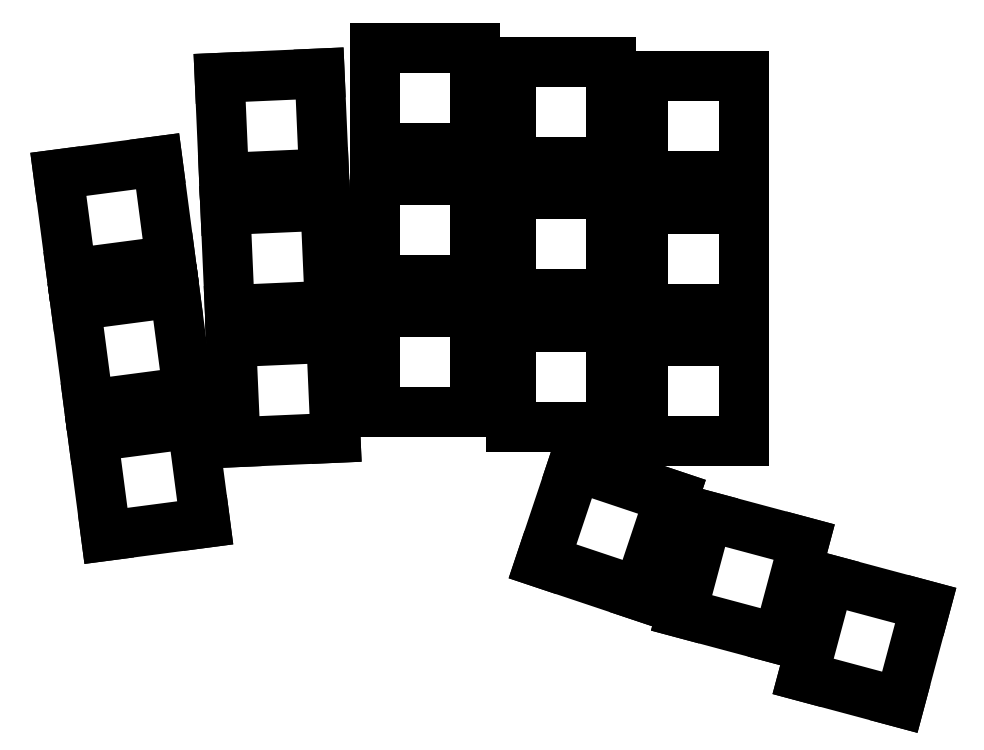
<metadata>
{"format":"dxf","ext":"dxf","renderer":"ezdxf+matplotlib","layout":"modelspace","background":"white","min_lineweight":24,"dpi":150}
</metadata>
<code>
0
SECTION
2
ENTITIES
0
LINE
8
0
10
93.97
20
-107.9
11
107.9
21
-106
0
LINE
8
0
10
107.9
20
-106
11
106
21
-92.15
0
LINE
8
0
10
106
20
-92.15
11
92.15
21
-93.97
0
LINE
8
0
10
92.15
20
-93.97
11
93.97
21
-107.9
0
LINE
8
0
10
91.56
20
-89.51
11
105.4
21
-87.68
0
LINE
8
0
10
105.4
20
-87.68
11
103.6
21
-73.8
0
LINE
8
0
10
103.6
20
-73.8
11
89.73
21
-75.63
0
LINE
8
0
10
89.73
20
-75.63
11
91.56
21
-89.51
0
LINE
8
0
10
89.14
20
-71.17
11
103
21
-69.34
0
LINE
8
0
10
103
20
-69.34
11
101.2
21
-55.46
0
LINE
8
0
10
101.2
20
-55.46
11
87.32
21
-57.29
0
LINE
8
0
10
87.32
20
-57.29
11
89.14
21
-71.17
0
LINE
8
0
10
112.1
20
-94.75
11
126.1
21
-94.14
0
LINE
8
0
10
126.1
20
-94.14
11
125.5
21
-80.15
0
LINE
8
0
10
125.5
20
-80.15
11
111.5
21
-80.76
0
LINE
8
0
10
111.5
20
-80.76
11
112.1
21
-94.75
0
LINE
8
0
10
111.3
20
-76.27
11
125.3
21
-75.66
0
LINE
8
0
10
125.3
20
-75.66
11
124.7
21
-61.67
0
LINE
8
0
10
124.7
20
-61.67
11
110.7
21
-62.28
0
LINE
8
0
10
110.7
20
-62.28
11
111.3
21
-76.27
0
LINE
8
0
10
110.5
20
-57.79
11
124.5
21
-57.18
0
LINE
8
0
10
124.5
20
-57.18
11
123.9
21
-43.19
0
LINE
8
0
10
123.9
20
-43.19
11
109.9
21
-43.8
0
LINE
8
0
10
109.9
20
-43.8
11
110.5
21
-57.79
0
LINE
8
0
10
131.6
20
-90.58
11
145.6
21
-90.58
0
LINE
8
0
10
145.6
20
-90.58
11
145.6
21
-76.58
0
LINE
8
0
10
145.6
20
-76.58
11
131.6
21
-76.58
0
LINE
8
0
10
131.6
20
-76.58
11
131.6
21
-90.58
0
LINE
8
0
10
131.6
20
-72.08
11
145.6
21
-72.08
0
LINE
8
0
10
145.6
20
-72.08
11
145.6
21
-58.08
0
LINE
8
0
10
145.6
20
-58.08
11
131.6
21
-58.08
0
LINE
8
0
10
131.6
20
-58.08
11
131.6
21
-72.08
0
LINE
8
0
10
131.6
20
-53.58
11
145.6
21
-53.58
0
LINE
8
0
10
145.6
20
-53.58
11
145.6
21
-39.58
0
LINE
8
0
10
145.6
20
-39.58
11
131.6
21
-39.58
0
LINE
8
0
10
131.6
20
-39.58
11
131.6
21
-53.58
0
LINE
8
0
10
150.6
20
-92.58
11
164.6
21
-92.58
0
LINE
8
0
10
164.6
20
-92.58
11
164.6
21
-78.58
0
LINE
8
0
10
164.6
20
-78.58
11
150.6
21
-78.58
0
LINE
8
0
10
150.6
20
-78.58
11
150.6
21
-92.58
0
LINE
8
0
10
150.6
20
-74.08
11
164.6
21
-74.08
0
LINE
8
0
10
164.6
20
-74.08
11
164.6
21
-60.08
0
LINE
8
0
10
164.6
20
-60.08
11
150.6
21
-60.08
0
LINE
8
0
10
150.6
20
-60.08
11
150.6
21
-74.08
0
LINE
8
0
10
150.6
20
-55.58
11
164.6
21
-55.58
0
LINE
8
0
10
164.6
20
-55.58
11
164.6
21
-41.58
0
LINE
8
0
10
164.6
20
-41.58
11
150.6
21
-41.58
0
LINE
8
0
10
150.6
20
-41.58
11
150.6
21
-55.58
0
LINE
8
0
10
169.1
20
-94.58
11
183.1
21
-94.58
0
LINE
8
0
10
183.1
20
-94.58
11
183.1
21
-80.58
0
LINE
8
0
10
183.1
20
-80.58
11
169.1
21
-80.58
0
LINE
8
0
10
169.1
20
-80.58
11
169.1
21
-94.58
0
LINE
8
0
10
169.1
20
-76.08
11
183.1
21
-76.08
0
LINE
8
0
10
183.1
20
-76.08
11
183.1
21
-62.08
0
LINE
8
0
10
183.1
20
-62.08
11
169.1
21
-62.08
0
LINE
8
0
10
169.1
20
-62.08
11
169.1
21
-76.08
0
LINE
8
0
10
169.1
20
-57.58
11
183.1
21
-57.58
0
LINE
8
0
10
183.1
20
-57.58
11
183.1
21
-43.58
0
LINE
8
0
10
183.1
20
-43.58
11
169.1
21
-43.58
0
LINE
8
0
10
169.1
20
-43.58
11
169.1
21
-57.58
0
LINE
8
0
10
174.5
20
-118.6
11
188
21
-122.2
0
LINE
8
0
10
188
20
-122.2
11
191.6
21
-108.7
0
LINE
8
0
10
191.6
20
-108.7
11
178.1
21
-105.1
0
LINE
8
0
10
178.1
20
-105.1
11
174.5
21
-118.6
0
LINE
8
0
10
191.5
20
-127.5
11
205
21
-131.1
0
LINE
8
0
10
205
20
-131.1
11
208.6
21
-117.6
0
LINE
8
0
10
208.6
20
-117.6
11
195.1
21
-114
0
LINE
8
0
10
195.1
20
-114
11
191.5
21
-127.5
0
LINE
8
0
10
155.3
20
-111.3
11
168.4
21
-115.6
0
LINE
8
0
10
168.4
20
-115.6
11
172.8
21
-102.5
0
LINE
8
0
10
172.8
20
-102.5
11
159.7
21
-98.17
0
LINE
8
0
10
159.7
20
-98.17
11
155.3
21
-111.3
0
LINE
8
0
10
154.7
20
-111.6
11
168.7
21
-116.3
0
LINE
8
0
10
168.7
20
-116.3
11
173.4
21
-102.2
0
LINE
8
0
10
173.4
20
-102.2
11
159.4
21
-97.53
0
LINE
8
0
10
159.4
20
-97.53
11
154.7
21
-111.6
0
ENDSEC
0
EOF

</code>
